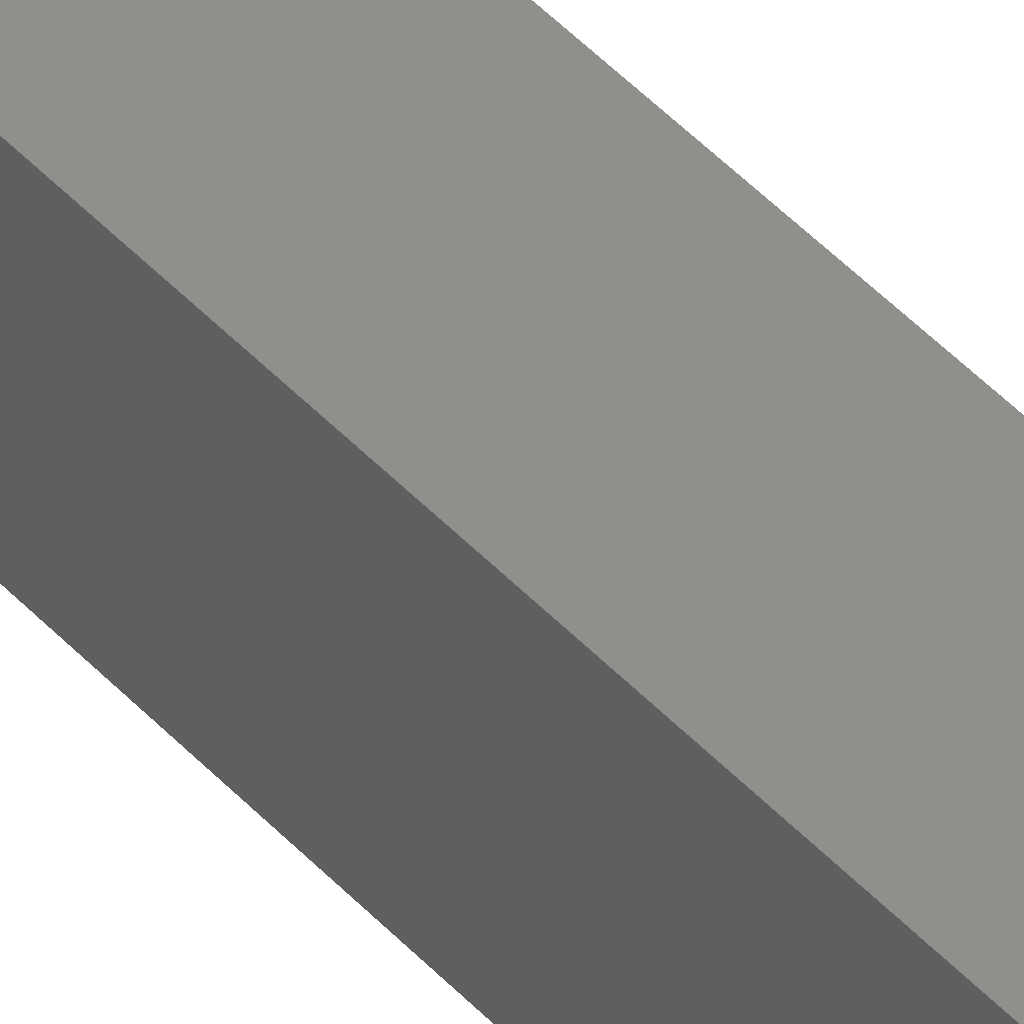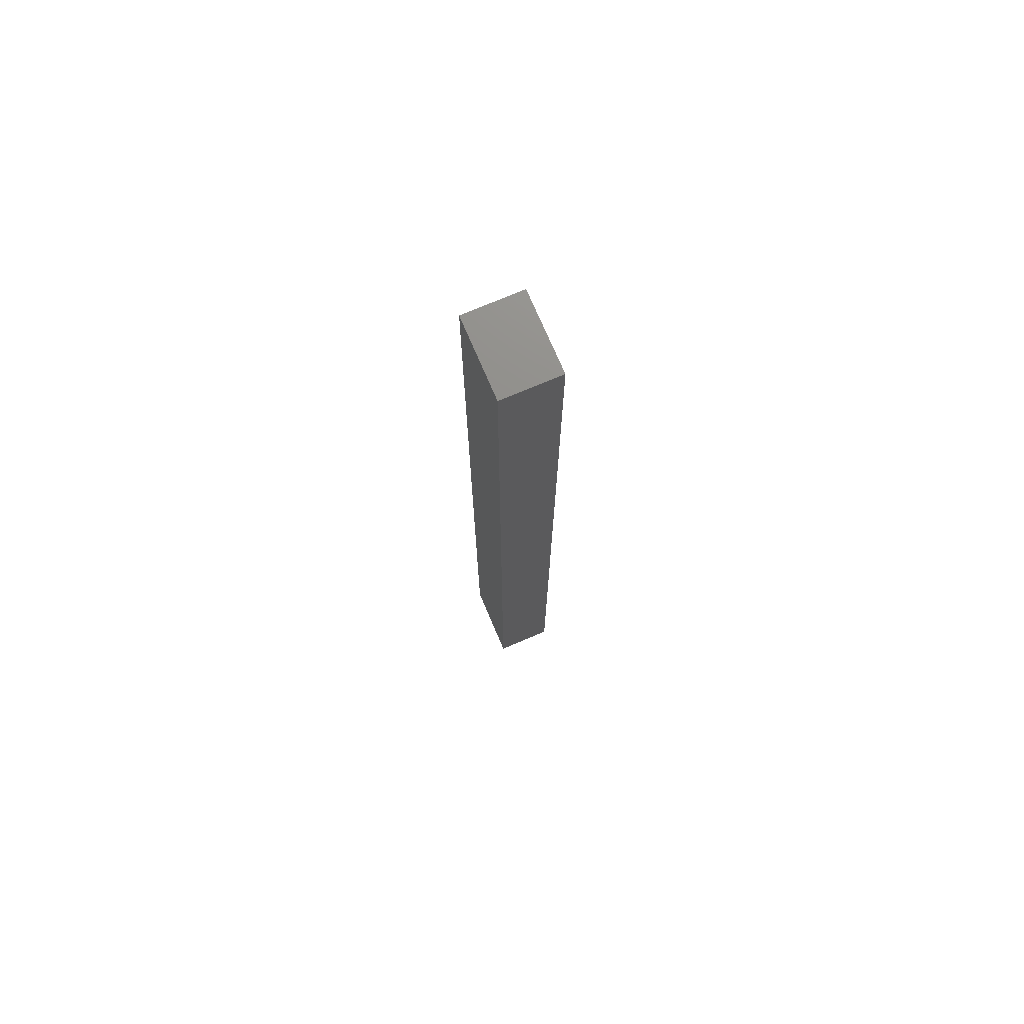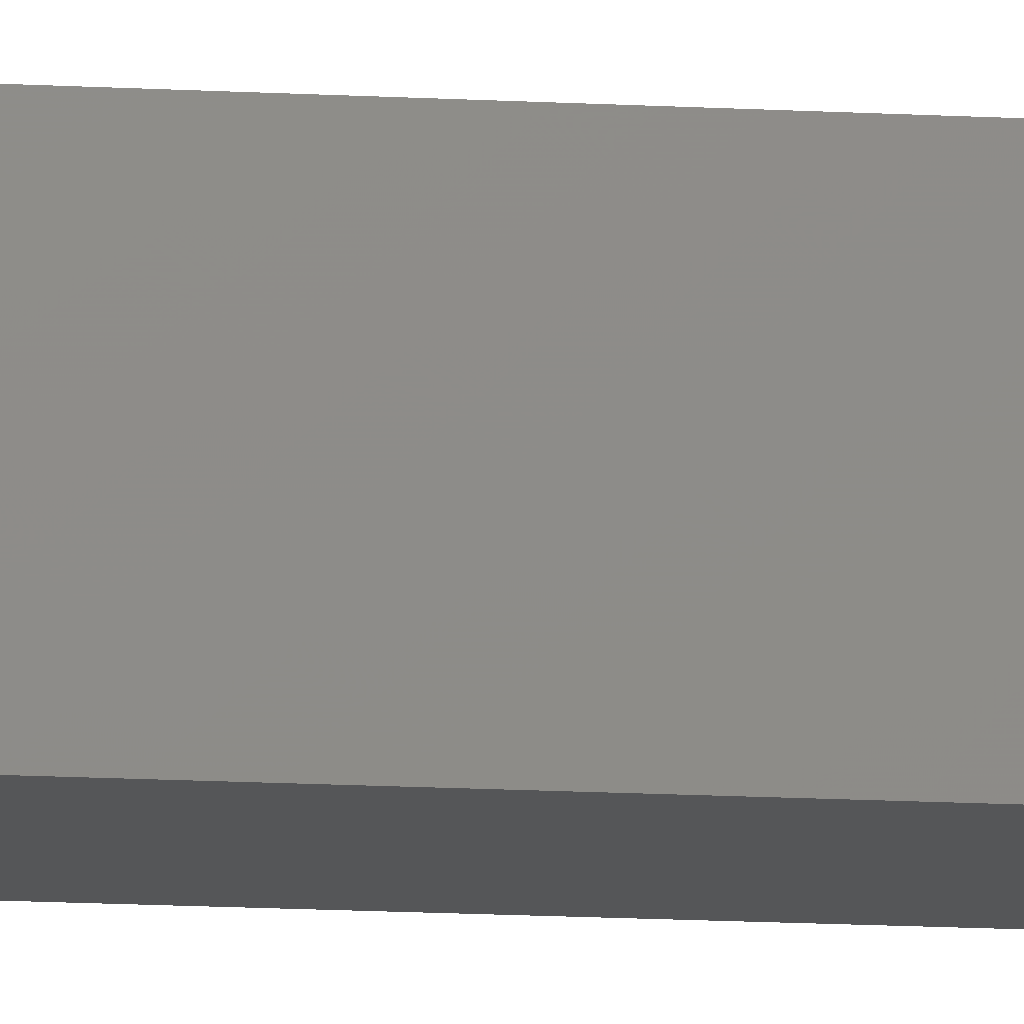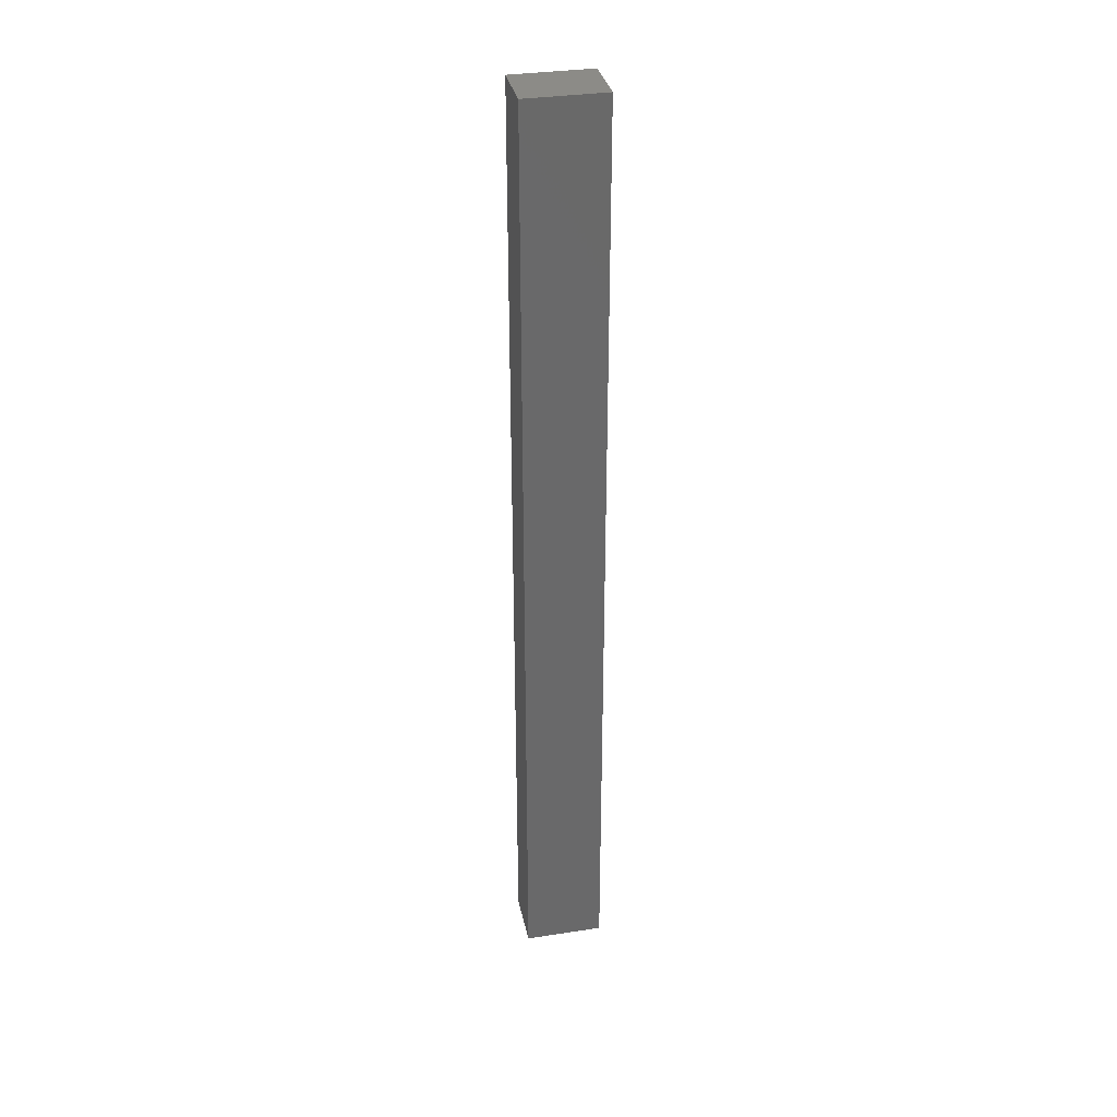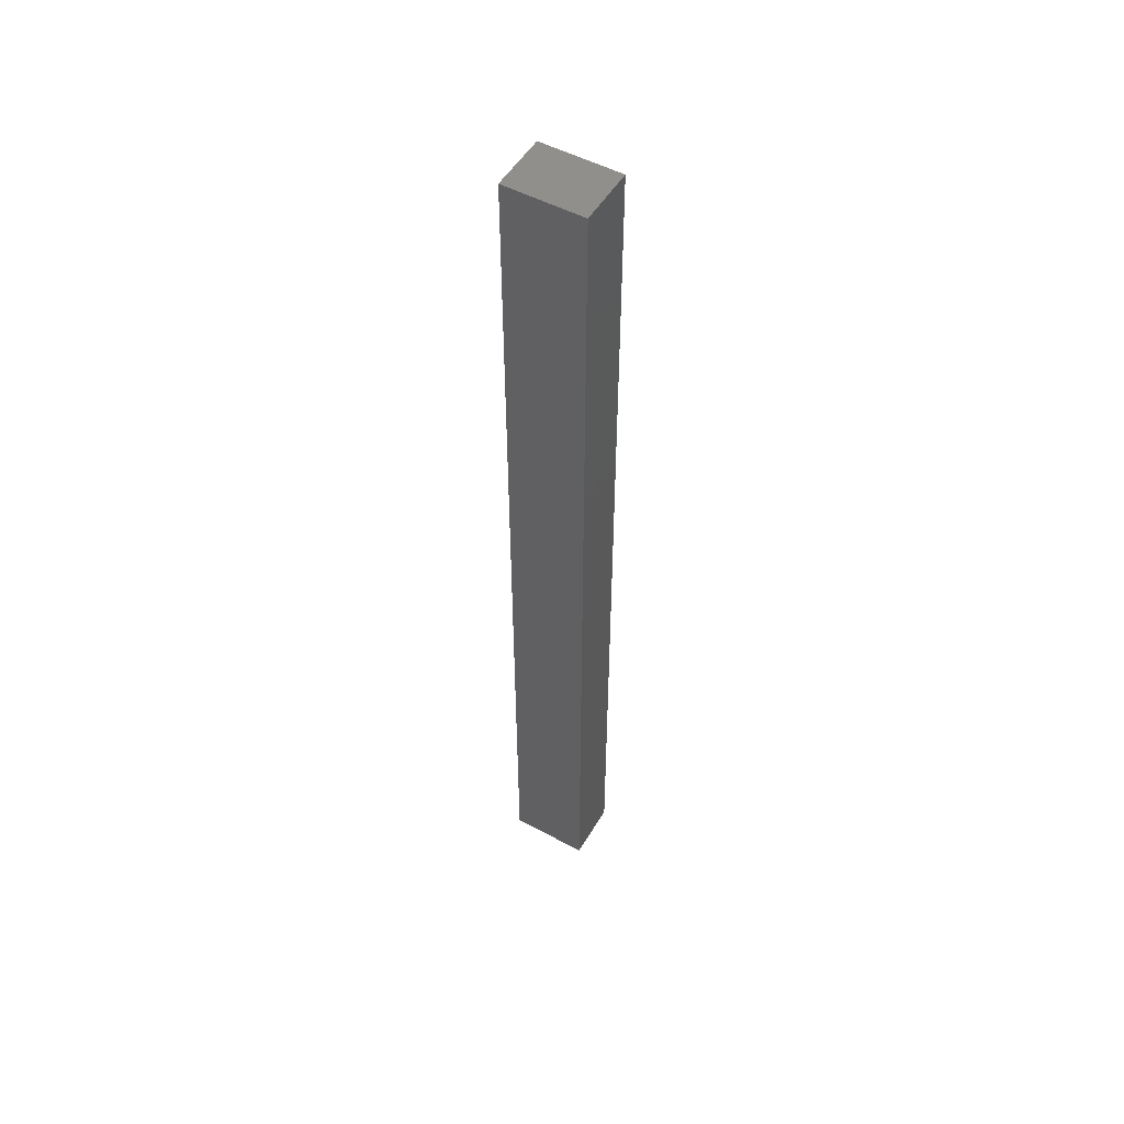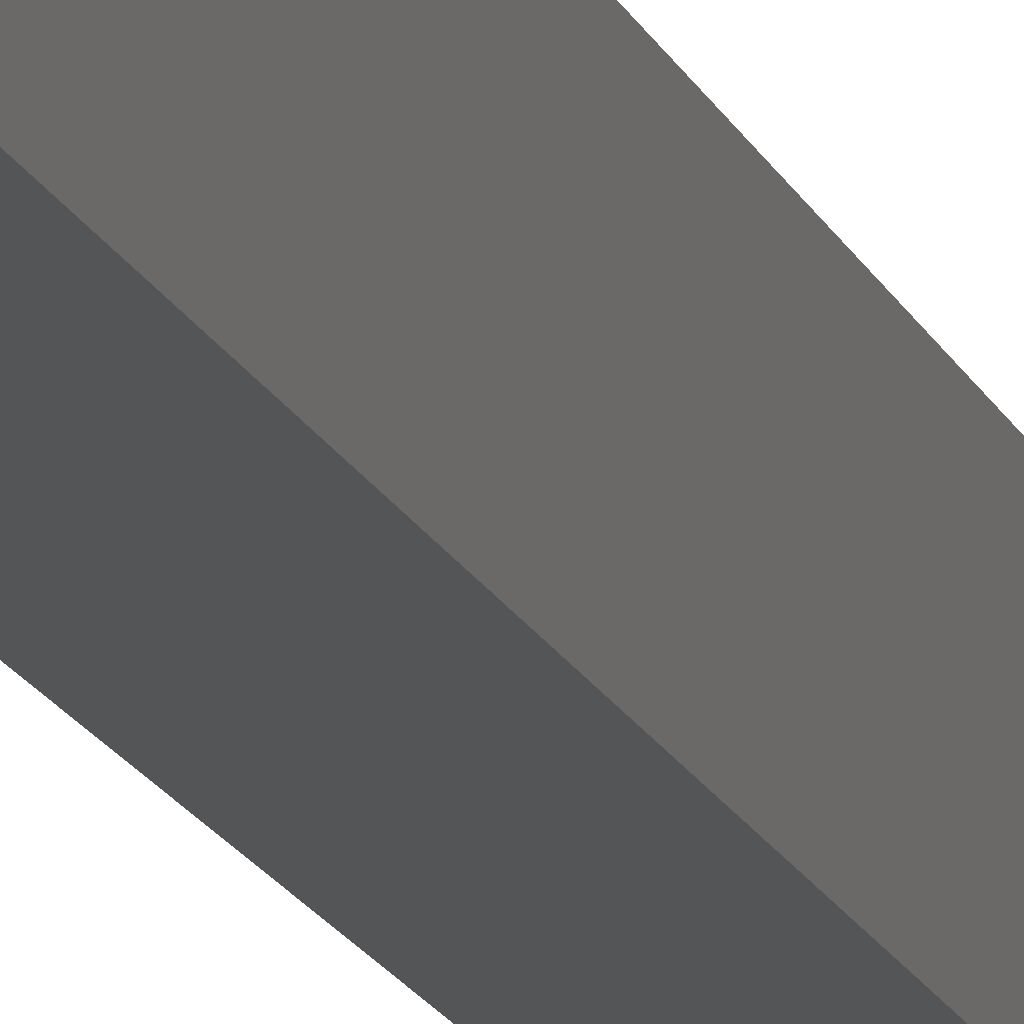
<metadata>
{"format":"stl","ext":"stl","renderer":"f3d","projection":"perspective","resolution":1024,"background":"white","views":[{"elev":49.0,"azim":-41.0,"up":"+Y"},{"elev":73.7,"azim":-23.1,"up":"+Z"},{"elev":-15.0,"azim":83.2,"up":"+Y"},{"elev":33.8,"azim":78.2,"up":"+Z"},{"elev":51.7,"azim":-59.8,"up":"+Z"},{"elev":-14.0,"azim":-165.4,"up":"+Y"}]}
</metadata>
<code>
# stl→obj: 8 verts, 12 faces
v 2123 270 1520
v 2123 150 80
v 2123 270 80
v 2123 150 1520
v 2212 270 1520
v 2212 270 80
v 2212 150 1520
v 2212 150 80
f 1 2 3
f 4 2 1
f 3 5 1
f 6 5 3
f 6 7 5
f 8 7 6
f 4 8 2
f 7 8 4
f 5 7 4
f 5 4 1
f 3 2 8
f 3 8 6

</code>
